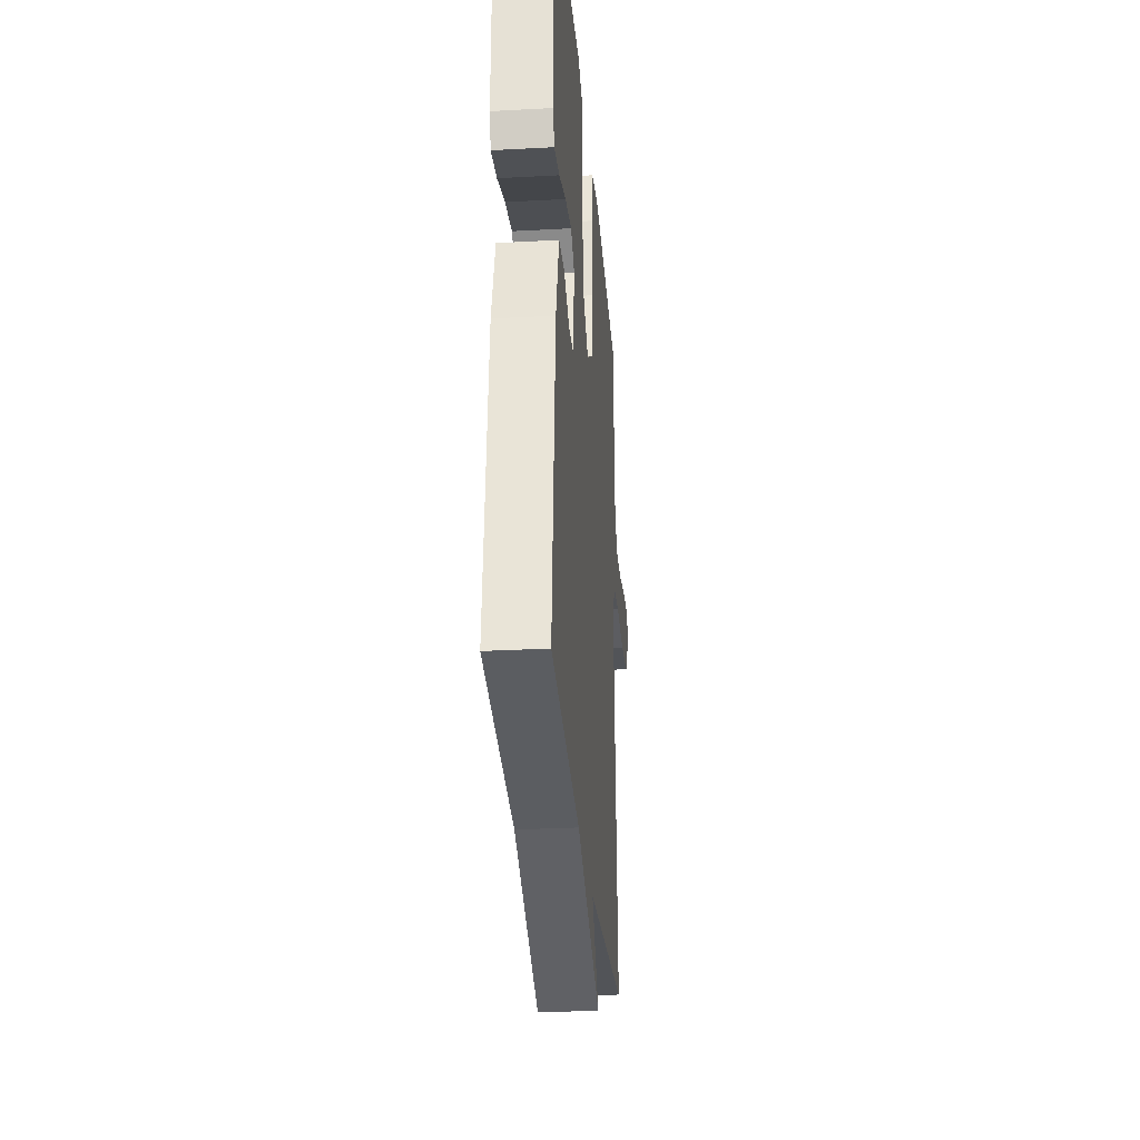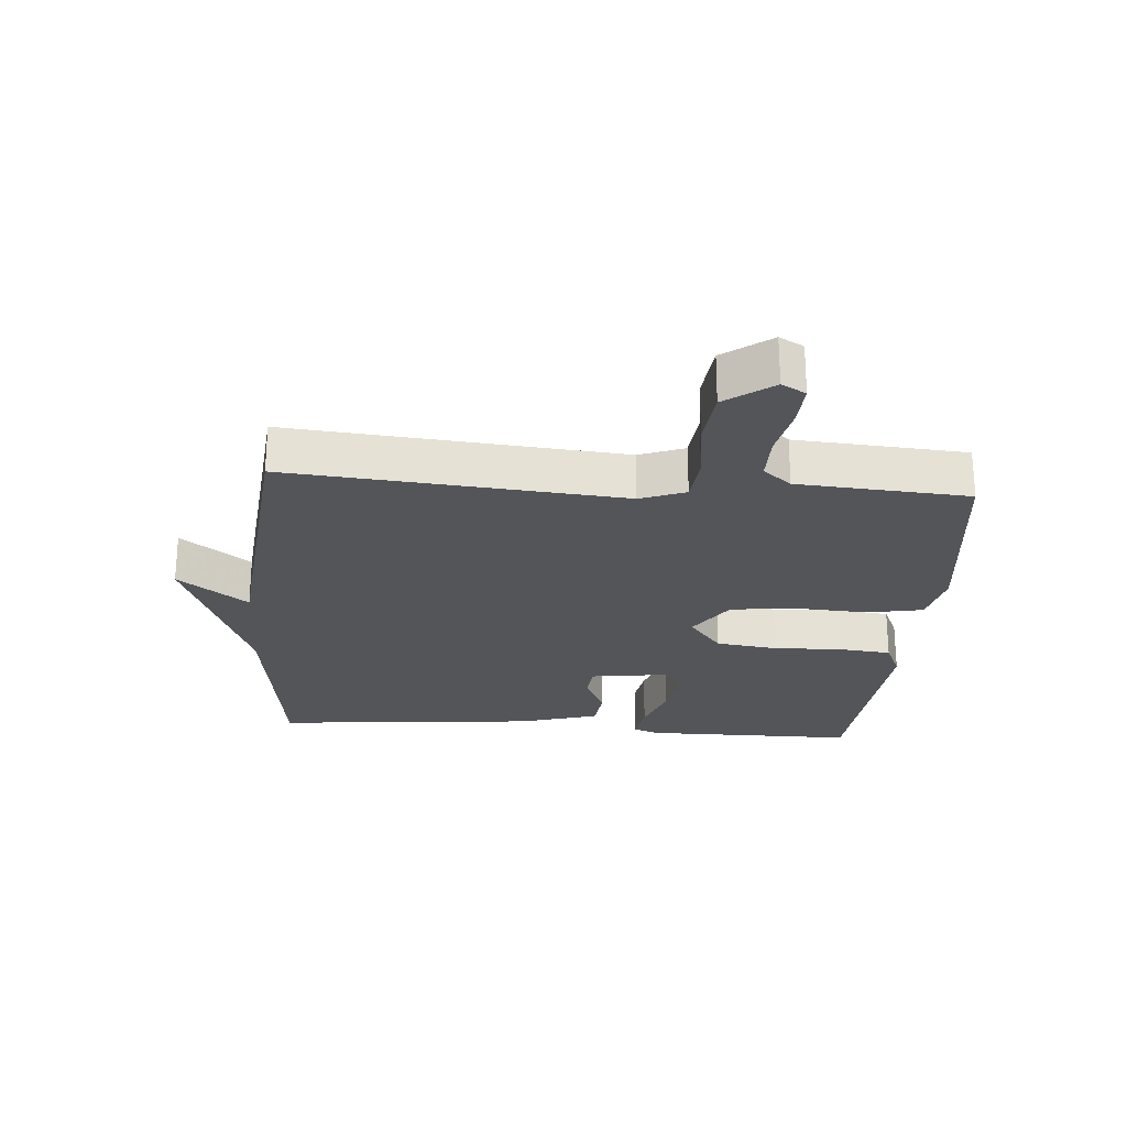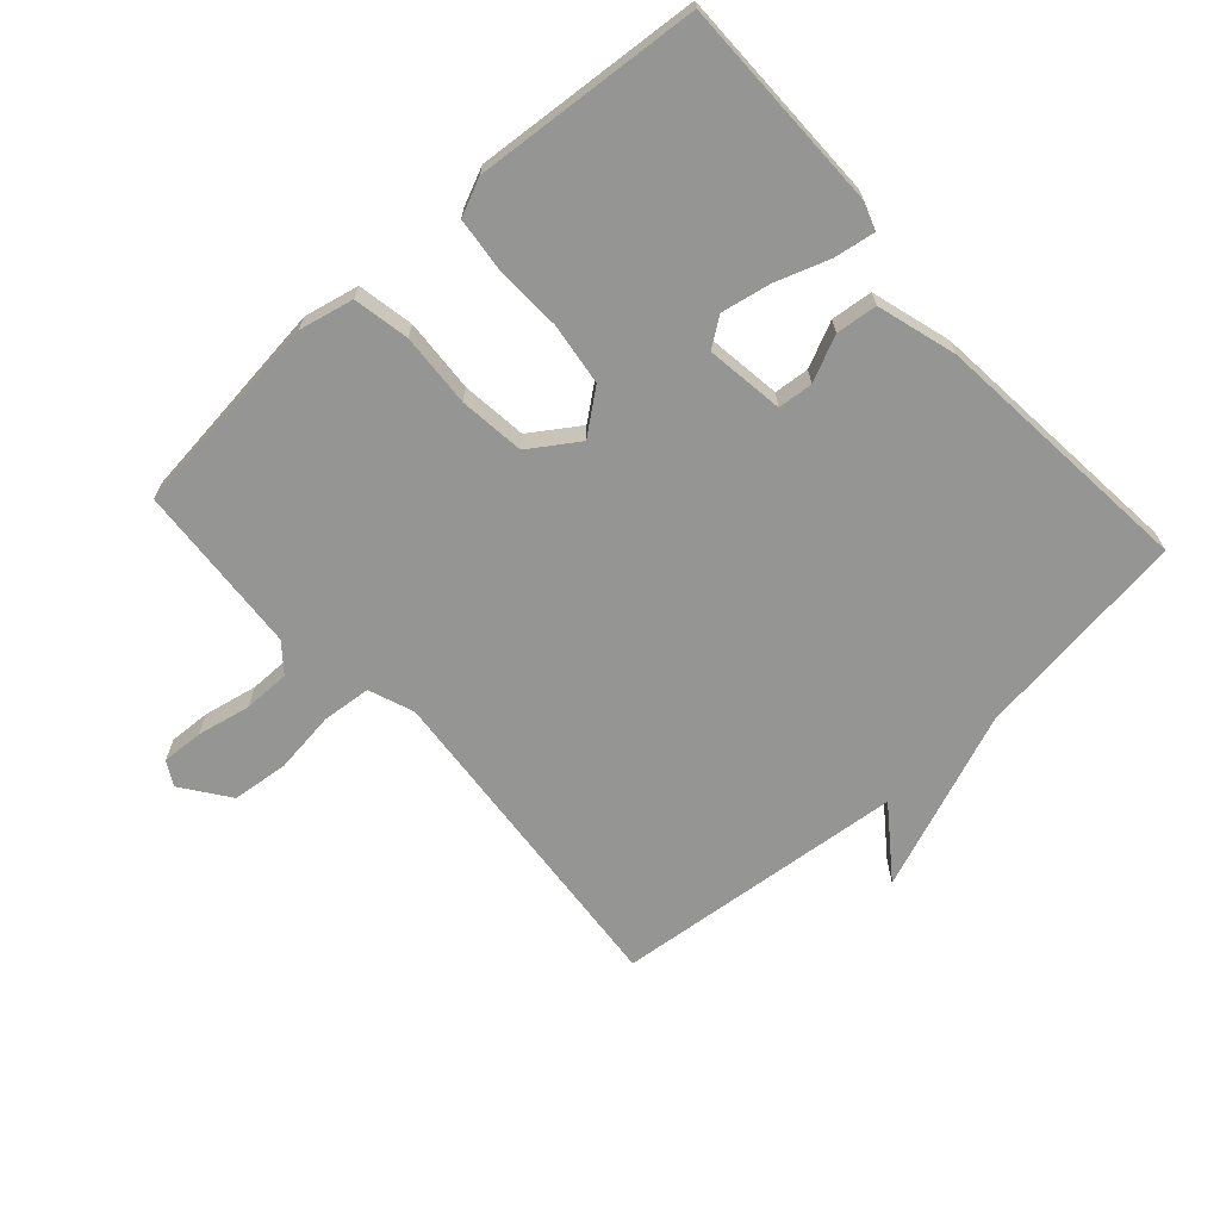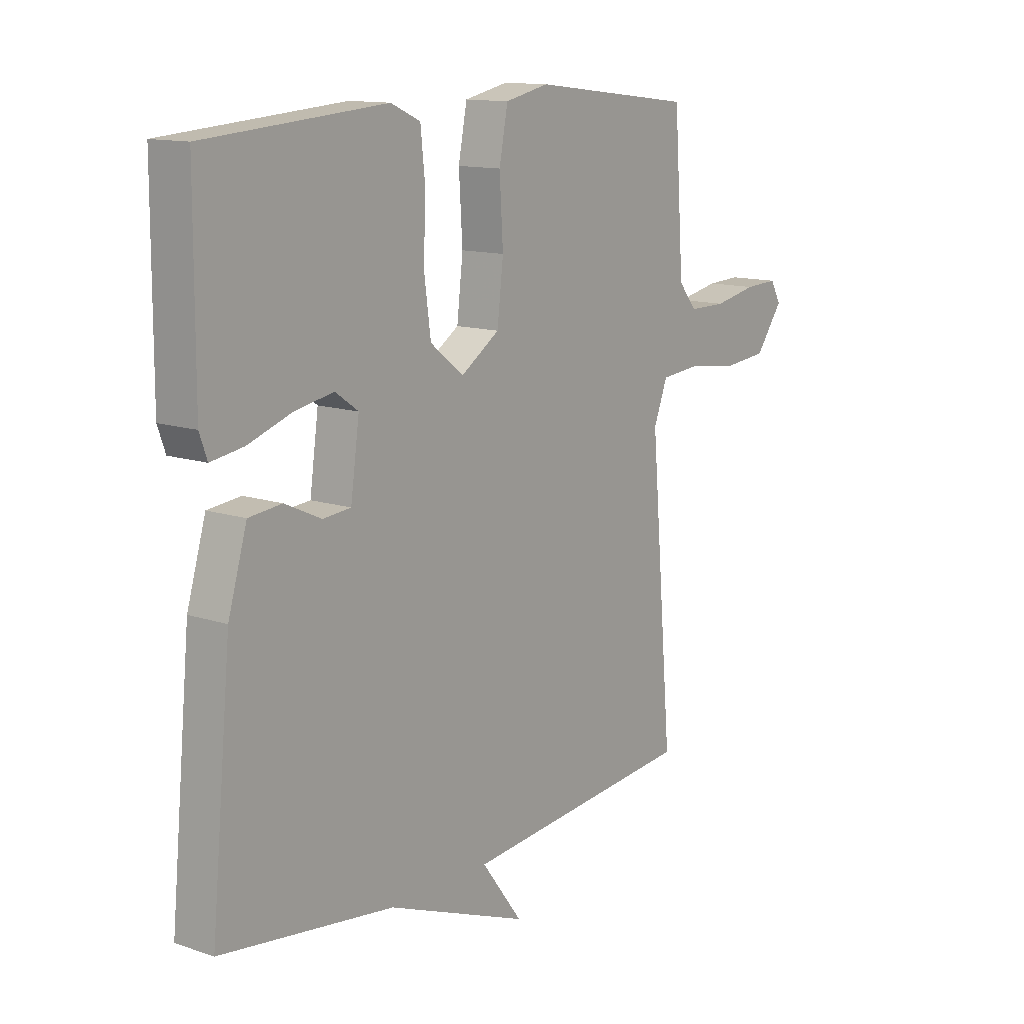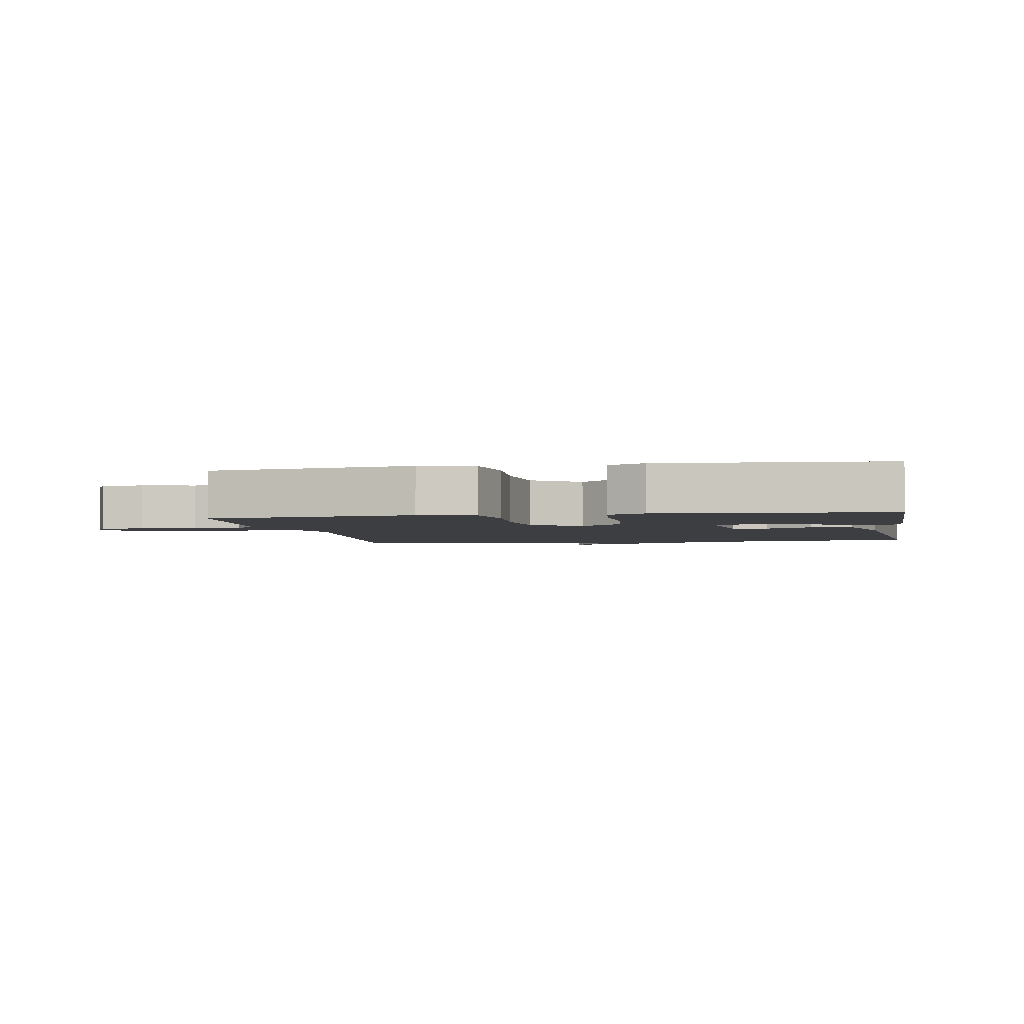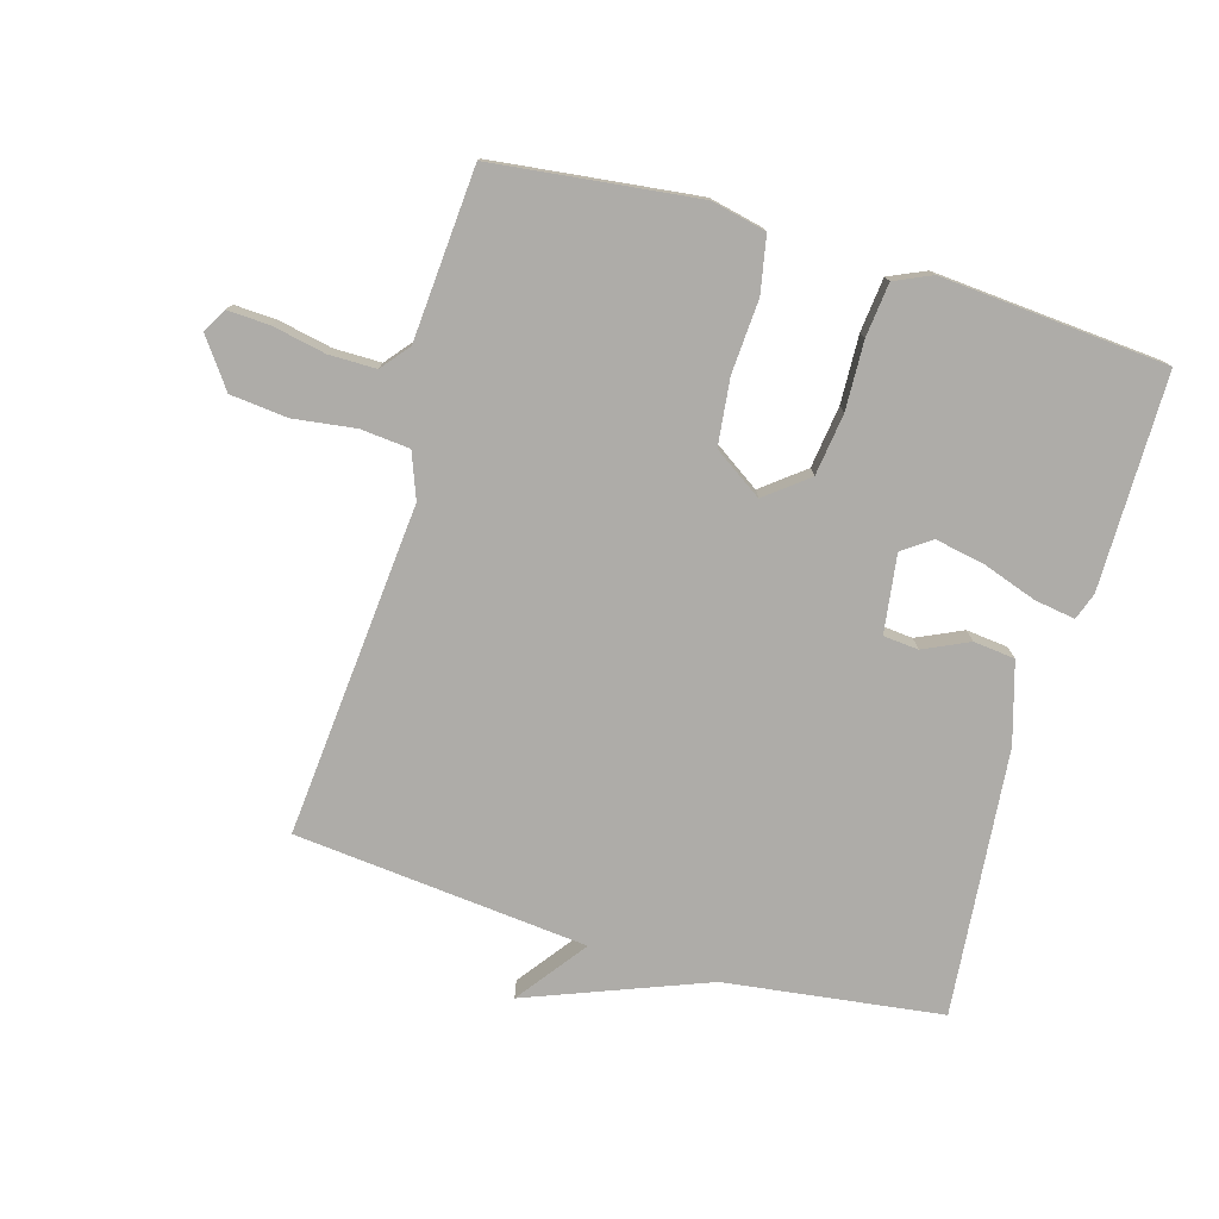
<metadata>
{"format":"obj","ext":"obj","renderer":"f3d","projection":"perspective","resolution":1024,"background":"white","views":[{"elev":-28.6,"azim":94.7,"up":"+Z"},{"elev":-24.5,"azim":-94.5,"up":"+Y"},{"elev":-67.4,"azim":41.9,"up":"+Y"},{"elev":12.9,"azim":127.6,"up":"+Z"},{"elev":-3.0,"azim":10.3,"up":"+Y"},{"elev":-76.9,"azim":-16.3,"up":"+Y"}]}
</metadata>
<code>
v -0.5 0.07 -0.5
v -0.455 0.07 0.022
v -0.482 0.07 0.093
v -0.559 0.07 0.1
v -0.656 0.07 0.087
v -0.746 0.07 0.096
v -0.8 0.07 0.17
v -0.779 0.07 0.208
v -0.713 0.07 0.205
v -0.629 0.07 0.188
v -0.555 0.07 0.188
v -0.519 0.07 0.232
v -0.5 0.07 0.5
v -0.18 0.07 0.538
v -0.094 0.07 0.519
v -0.077 0.07 0.431
v -0.084 0.07 0.316
v -0.072 0.07 0.213
v 0.004 0.07 0.162
v 0.07 0.07 0.214
v 0.083 0.07 0.311
v 0.079 0.07 0.418
v 0.088 0.07 0.502
v 0.146 0.07 0.528
v 0.5 0.07 0.5
v 0.501 0.07 0.164
v 0.486 0.07 0.122
v 0.422 0.07 0.132
v 0.338 0.07 0.161
v 0.26 0.07 0.176
v 0.215 0.07 0.144
v 0.232 0.07 0.022
v 0.287 0.07 0.017
v 0.358 0.07 0.05
v 0.423 0.07 0.043
v 0.46 0.07 -0.082
v 0.5 0.07 -0.5
v 0.16 0.07 -0.545
v -0.121 0.07 -0.654
v -0.04 0.07 -0.545
v -0.5 0 -0.5
v -0.455 0 0.022
v -0.482 0 0.093
v -0.559 0 0.1
v -0.656 0 0.087
v -0.746 0 0.096
v -0.8 0 0.17
v -0.779 0 0.208
v -0.713 0 0.205
v -0.629 0 0.188
v -0.555 0 0.188
v -0.519 0 0.232
v -0.5 0 0.5
v -0.18 0 0.538
v -0.094 0 0.519
v -0.077 0 0.431
v -0.084 0 0.316
v -0.072 0 0.213
v 0.004 0 0.162
v 0.07 0 0.214
v 0.083 0 0.311
v 0.079 0 0.418
v 0.088 0 0.502
v 0.146 0 0.528
v 0.5 0 0.5
v 0.501 0 0.164
v 0.486 0 0.122
v 0.422 0 0.132
v 0.338 0 0.161
v 0.26 0 0.176
v 0.215 0 0.144
v 0.232 0 0.022
v 0.287 0 0.017
v 0.358 0 0.05
v 0.423 0 0.043
v 0.46 0 -0.082
v 0.5 0 -0.5
v 0.16 0 -0.545
v -0.121 0 -0.654
v -0.04 0 -0.545
f 38 39 40
f 38 40 1
f 37 38 1
f 36 37 1
f 35 36 1
f 34 35 1
f 33 34 1
f 32 33 1 2
f 31 32 2 3
f 30 31 3 4
f 27 28 29
f 26 27 29
f 25 26 29
f 24 25 29
f 23 24 29
f 22 23 29
f 21 22 29
f 20 21 29 30
f 19 20 30
f 15 16 17
f 14 15 17
f 13 14 17
f 12 13 17
f 11 12 17 18
f 8 9 10
f 7 8 10
f 6 7 10
f 5 6 10
f 4 5 10
f 4 10 11
f 19 30 4
f 4 11 18 19
f 80 79 78
f 41 80 78
f 41 78 77
f 41 77 76
f 41 76 75
f 41 75 74
f 41 74 73
f 42 41 73 72
f 43 42 72 71
f 44 43 71 70
f 69 68 67
f 69 67 66
f 69 66 65
f 69 65 64
f 69 64 63
f 69 63 62
f 69 62 61
f 70 69 61 60
f 70 60 59
f 57 56 55
f 57 55 54
f 57 54 53
f 57 53 52
f 58 57 52 51
f 50 49 48
f 50 48 47
f 50 47 46
f 50 46 45
f 50 45 44
f 51 50 44
f 44 70 59
f 59 58 51 44
f 1 41 42 2
f 2 42 43 3
f 3 43 44 4
f 4 44 45 5
f 5 45 46 6
f 6 46 47 7
f 7 47 48 8
f 8 48 49 9
f 9 49 50 10
f 10 50 51 11
f 11 51 52 12
f 12 52 53 13
f 13 53 54 14
f 14 54 55 15
f 15 55 56 16
f 16 56 57 17
f 17 57 58 18
f 18 58 59 19
f 19 59 60 20
f 20 60 61 21
f 21 61 62 22
f 22 62 63 23
f 23 63 64 24
f 24 64 65 25
f 25 65 66 26
f 26 66 67 27
f 27 67 68 28
f 28 68 69 29
f 29 69 70 30
f 30 70 71 31
f 31 71 72 32
f 32 72 73 33
f 33 73 74 34
f 34 74 75 35
f 35 75 76 36
f 36 76 77 37
f 37 77 78 38
f 38 78 79 39
f 39 79 80 40
f 40 80 41 1

</code>
